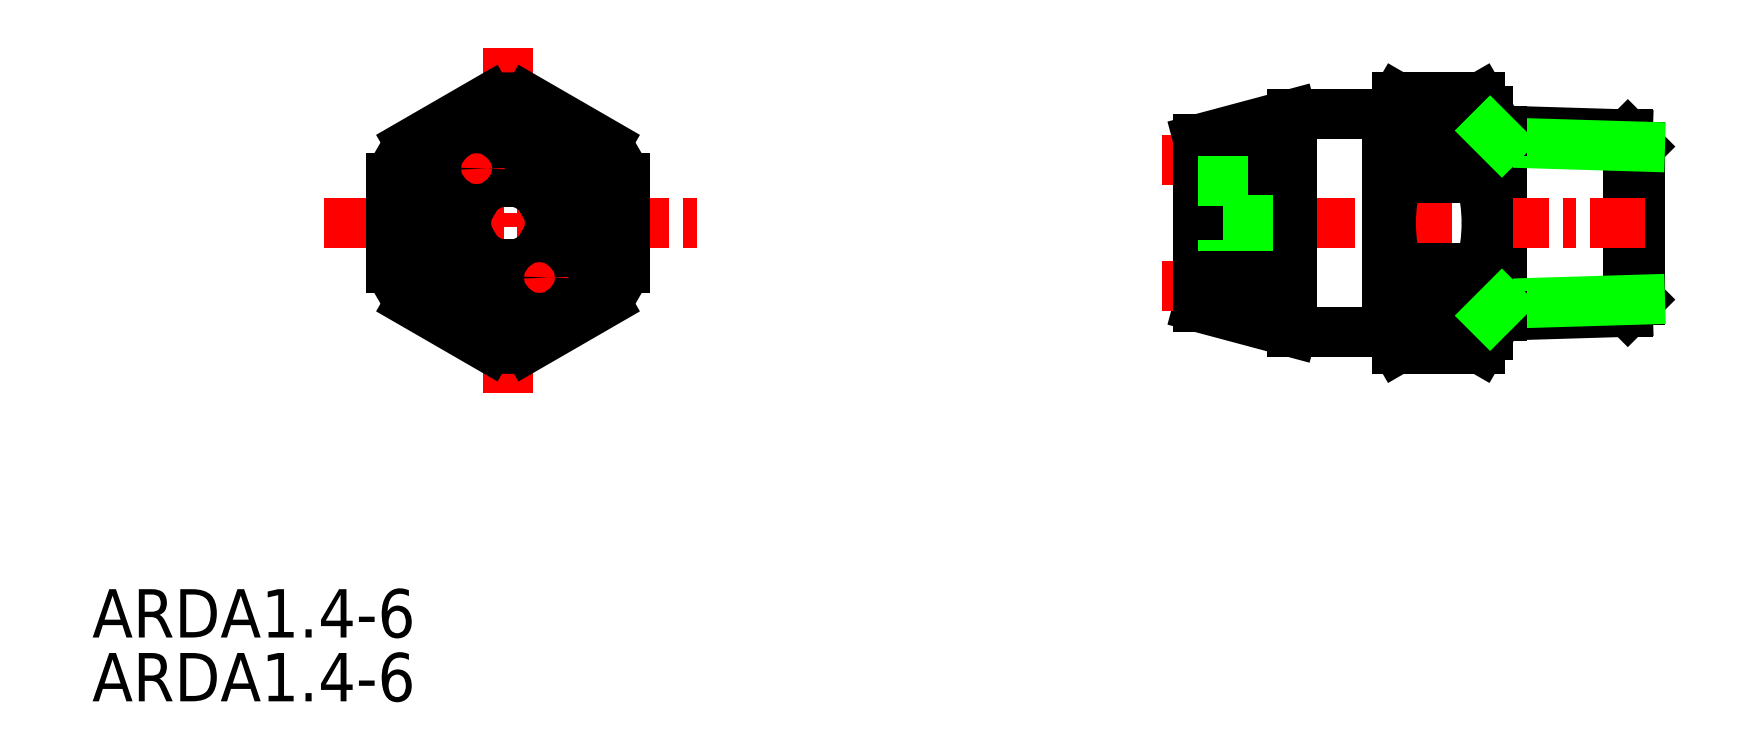
<metadata>
{"format":"dxf","ext":"dxf","renderer":"ezdxf+matplotlib","layout":"modelspace","background":"white","min_lineweight":24,"dpi":150}
</metadata>
<code>
0
SECTION
2
ENTITIES
0
TEXT
8
0
10
521.9
20
78.31
30
0
40
3.5
1
ARDA1.4-6
0
LINE
8
CENTER
10
538.7
20
108.3
30
0
11
565.6
21
108.3
31
0
0
LINE
8
CENTER
10
552
20
121
30
0
11
552
21
95.91
31
0
0
LINE
8
0
10
623.9
20
115
30
0
11
633.1
21
114.7
31
0
0
LINE
8
0
10
633.1
20
114.7
30
0
11
633.9
21
113.9
31
0
0
LINE
8
0
10
633.9
20
113.9
30
0
11
633.9
21
102.8
31
0
0
LINE
8
0
10
633.9
20
102.8
30
0
11
633.1
21
101.9
31
0
0
LINE
8
0
10
633.1
20
101.9
30
0
11
623.9
21
101.6
31
0
0
LINE
8
0
10
623.9
20
101.6
30
0
11
623.9
21
115
31
0
0
LINE
8
0
10
633.1
20
101.9
30
0
11
633.1
21
114.7
31
0
0
LINE
8
0
10
633.9
20
113.9
30
0
11
623.9
21
114.2
31
0
0
LINE
8
0
10
633.9
20
102.8
30
0
11
623.9
21
102.5
31
0
0
LINE
8
CENTER
10
602.3
20
108.3
30
0
11
635.2
21
108.3
31
0
0
LINE
8
0
10
601.9
20
114.4
30
0
11
601.9
21
102.2
31
0
0
LINE
8
0
10
623.9
20
101.6
30
0
11
623.4
21
101.6
31
0
0
LINE
8
CENTER
10
599.3
20
112.9
30
0
11
608.6
21
112.9
31
0
0
LINE
8
0
10
601.9
20
113.6
30
0
11
607.4
21
113.6
31
0
0
LINE
8
0
10
607.4
20
112.2
30
0
11
601.9
21
112.2
31
0
0
ARC
8
0
10
552
20
108.3
30
0
40
9.107
50
81.04
51
98.96
0
LINE
8
0
10
550.6
20
117.3
30
0
11
544.9
21
114
31
0
0
LINE
8
0
10
543.5
20
111.6
30
0
11
543.5
21
105
31
0
0
LINE
8
0
10
544.9
20
102.6
30
0
11
550.6
21
99.31
31
0
0
LINE
8
0
10
553.4
20
99.31
30
0
11
559.1
21
102.6
31
0
0
LINE
8
0
10
560.5
20
105
30
0
11
560.5
21
111.6
31
0
0
LINE
8
0
10
559.1
20
114
30
0
11
553.4
21
117.3
31
0
0
ARC
8
0
10
552
20
108.3
30
0
40
9.107
50
141
51
159
0
ARC
8
0
10
552
20
108.3
30
0
40
9.107
50
201
51
219
0
ARC
8
0
10
552
20
108.3
30
0
40
9.107
50
261
51
279
0
ARC
8
0
10
552
20
108.3
30
0
40
9.107
50
321
51
339
0
ARC
8
0
10
552
20
108.3
30
0
40
9.107
50
21.04
51
38.96
0
CIRCLE
8
0
10
552
20
108.3
30
0
40
7.893
0
LINE
8
0
10
608.7
20
116.2
30
0
11
615.7
21
116.2
31
0
0
LINE
8
0
10
615.7
20
116.2
30
0
11
616.4
21
117.4
31
0
0
LINE
8
0
10
616.4
20
117.4
30
0
11
622.4
21
117.4
31
0
0
LINE
8
0
10
622.4
20
117.4
30
0
11
622.9
21
116.4
31
0
0
LINE
8
0
10
622.9
20
115
30
0
11
623.9
21
115
31
0
0
LINE
8
0
10
615.7
20
100.4
30
0
11
616.4
21
99.2
31
0
0
LINE
8
0
10
616.4
20
99.2
30
0
11
622.4
21
99.2
31
0
0
LINE
8
0
10
622.4
20
99.2
30
0
11
622.9
21
100.2
31
0
0
LINE
8
0
10
622.9
20
101.6
30
0
11
623.9
21
101.6
31
0
0
ARC
8
0
10
619.3
20
100.9
30
0
40
3.38
50
150
51
210
0
ARC
8
0
10
627.9
20
108.3
30
0
40
12.02
50
180
51
195.8
0
ARC
8
0
10
619.4
20
100.9
30
0
40
3.38
50
330
51
30
0
ARC
8
0
10
610.8
20
108.3
30
0
40
12.02
50
344.2
51
0
0
LINE
8
0
10
616.4
20
105
30
0
11
616.4
21
102.6
31
0
0
LINE
8
0
10
616.4
20
102.6
30
0
11
622.4
21
102.6
31
0
0
LINE
8
0
10
622.4
20
102.6
30
0
11
622.4
21
105
31
0
0
LINE
8
0
10
622.4
20
105
30
0
11
616.4
21
105
31
0
0
LINE
8
0
10
615.7
20
100.4
30
0
11
615.7
21
116.2
31
0
0
LINE
8
0
10
622.9
20
100.2
30
0
11
622.9
21
116.4
31
0
0
CIRCLE
8
CENTER
10
552
20
108.3
30
0
40
4.554
0
LINE
8
CENTER
10
549
20
103.1
30
0
11
550.4
21
105.6
31
0
0
LINE
8
CENTER
10
555
20
113.5
30
0
11
553.5
21
111
31
0
0
ARC
8
0
10
552
20
108.3
30
0
40
6.071
50
155.7
51
204.3
0
ARC
8
0
10
552
20
108.3
30
0
40
6.071
50
215.7
51
264.3
0
ARC
8
0
10
552
20
108.3
30
0
40
6.071
50
275.7
51
324.3
0
ARC
8
0
10
552
20
108.3
30
0
40
6.071
50
335.7
51
24.26
0
ARC
8
0
10
552
20
108.3
30
0
40
6.071
50
35.74
51
84.26
0
ARC
8
0
10
552
20
108.3
30
0
40
6.071
50
95.74
51
144.3
0
ARC
8
0
10
552
20
108.3
30
0
40
3.036
50
161.5
51
198.5
0
ARC
8
0
10
552
20
108.3
30
0
40
3.036
50
221.5
51
258.5
0
ARC
8
0
10
552
20
108.3
30
0
40
3.036
50
281.5
51
318.5
0
ARC
8
0
10
552
20
108.3
30
0
40
3.036
50
341.5
51
18.46
0
ARC
8
0
10
552
20
108.3
30
0
40
3.036
50
41.54
51
78.46
0
ARC
8
0
10
552
20
108.3
30
0
40
3.036
50
101.5
51
138.5
0
LINE
8
0
10
546.4
20
105.8
30
0
11
549.1
21
107.3
31
0
0
LINE
8
0
10
547
20
104.8
30
0
11
549.7
21
106.3
31
0
0
LINE
8
0
10
551.4
20
102.3
30
0
11
551.4
21
105.3
31
0
0
LINE
8
0
10
552.6
20
102.3
30
0
11
552.6
21
105.3
31
0
0
LINE
8
0
10
556.9
20
104.8
30
0
11
554.2
21
106.3
31
0
0
LINE
8
0
10
557.5
20
105.8
30
0
11
554.9
21
107.3
31
0
0
LINE
8
0
10
557.5
20
110.8
30
0
11
554.9
21
109.3
31
0
0
LINE
8
0
10
556.9
20
111.9
30
0
11
554.2
21
110.3
31
0
0
LINE
8
0
10
552.6
20
114.4
30
0
11
552.6
21
111.3
31
0
0
LINE
8
0
10
551.4
20
114.4
30
0
11
551.4
21
111.3
31
0
0
LINE
8
0
10
547
20
111.9
30
0
11
549.7
21
110.3
31
0
0
LINE
8
0
10
546.4
20
110.8
30
0
11
549.1
21
109.3
31
0
0
LINE
8
0
10
608.7
20
100.4
30
0
11
615.7
21
100.4
31
0
0
LINE
8
0
10
608.7
20
116.2
30
0
11
601.9
21
114.4
31
0
0
LINE
8
0
10
608.7
20
100.4
30
0
11
601.9
21
102.2
31
0
0
LINE
8
0
10
608.7
20
100.4
30
0
11
608.7
21
116.2
31
0
0
LINE
8
0
10
601.9
20
111.3
30
0
11
605.6
21
111.3
31
0
0
LINE
8
0
10
605.6
20
111.3
30
0
11
605.6
21
105.3
31
0
0
LINE
8
0
10
607.4
20
113.6
30
0
11
607.4
21
112.2
31
0
0
LINE
8
0
10
623.9
20
115
30
0
11
623.4
21
115
31
0
0
LINE
8
0
10
546.4
20
110.8
30
0
11
545.7
21
111.2
31
0
0
LINE
8
0
10
546.3
20
112.3
30
0
11
547
21
111.9
31
0
0
LINE
8
0
10
547
20
104.8
30
0
11
546.3
21
104.4
31
0
0
LINE
8
0
10
545.7
20
105.4
30
0
11
546.4
21
105.8
31
0
0
LINE
8
0
10
552.6
20
102.3
30
0
11
552.6
21
101.5
31
0
0
LINE
8
0
10
551.4
20
101.5
30
0
11
551.4
21
102.3
31
0
0
LINE
8
0
10
557.5
20
105.8
30
0
11
558.2
21
105.4
31
0
0
LINE
8
0
10
557.6
20
104.4
30
0
11
556.9
21
104.8
31
0
0
LINE
8
0
10
556.9
20
111.9
30
0
11
557.6
21
112.3
31
0
0
LINE
8
0
10
558.2
20
111.2
30
0
11
557.5
21
110.8
31
0
0
LINE
8
0
10
551.4
20
114.4
30
0
11
551.4
21
115.2
31
0
0
LINE
8
0
10
552.6
20
115.2
30
0
11
552.6
21
114.4
31
0
0
LINE
8
CENTER
10
599.3
20
103.8
30
0
11
608.6
21
103.8
31
0
0
ARC
8
0
10
619.3
20
115.7
30
0
40
3.38
50
150
51
210
0
ARC
8
0
10
627.9
20
108.3
30
0
40
12.02
50
164.2
51
180
0
ARC
8
0
10
619.4
20
115.7
30
0
40
3.38
50
330
51
30
0
ARC
8
0
10
610.8
20
108.3
30
0
40
12.02
50
0
51
15.77
0
LINE
8
0
10
616.4
20
111.6
30
0
11
616.4
21
114
31
0
0
LINE
8
0
10
616.4
20
114
30
0
11
622.4
21
114
31
0
0
LINE
8
0
10
622.4
20
114
30
0
11
622.4
21
111.6
31
0
0
LINE
8
0
10
622.4
20
111.6
30
0
11
616.4
21
111.6
31
0
0
LINE
8
0
10
601.9
20
105.3
30
0
11
605.6
21
105.3
31
0
0
LINE
8
0
10
623.1
20
115
30
0
11
623.9
21
114.2
31
0
0
LINE
8
0
10
623.9
20
102.5
30
0
11
623.1
21
101.6
31
0
0
ARC
8
0
10
552
20
108.3
30
0
40
6.885
50
84.94
51
95.16
0
ARC
8
0
10
552
20
108.3
30
0
40
6.885
50
144.9
51
155.2
0
ARC
8
0
10
552
20
108.3
30
0
40
6.885
50
204.9
51
215.2
0
ARC
8
0
10
552
20
108.3
30
0
40
6.885
50
264.9
51
275.2
0
ARC
8
0
10
552
20
108.3
30
0
40
6.885
50
324.9
51
335.2
0
ARC
8
0
10
552
20
108.3
30
0
40
6.885
50
24.94
51
35.16
0
LINE
8
CENTER
10
555
20
103.1
30
0
11
553.5
21
105.6
31
0
0
LINE
8
CENTER
10
549
20
113.5
30
0
11
550.4
21
111
31
0
0
TEXT
8
0
10
521.9
20
73.68
30
0
40
3.5
1
ARDA1.4-6
0
LINE
8
0
10
601.9
20
104.5
30
0
11
607.4
21
104.5
31
0
0
LINE
8
0
10
607.4
20
103.1
30
0
11
601.9
21
103.1
31
0
0
LINE
8
0
10
607.4
20
104.5
30
0
11
607.4
21
103.1
31
0
0
CIRCLE
8
0
10
549.7
20
112.3
30
0
40
0.7
0
CIRCLE
8
0
10
547.4
20
108.3
30
0
40
0.7
0
CIRCLE
8
0
10
549.7
20
104.4
30
0
40
0.7
0
CIRCLE
8
0
10
554.2
20
112.3
30
0
40
0.7
0
CIRCLE
8
0
10
556.5
20
108.3
30
0
40
0.7
0
CIRCLE
8
0
10
554.2
20
104.4
30
0
40
0.7
0
ENDSEC
0
EOF

</code>
